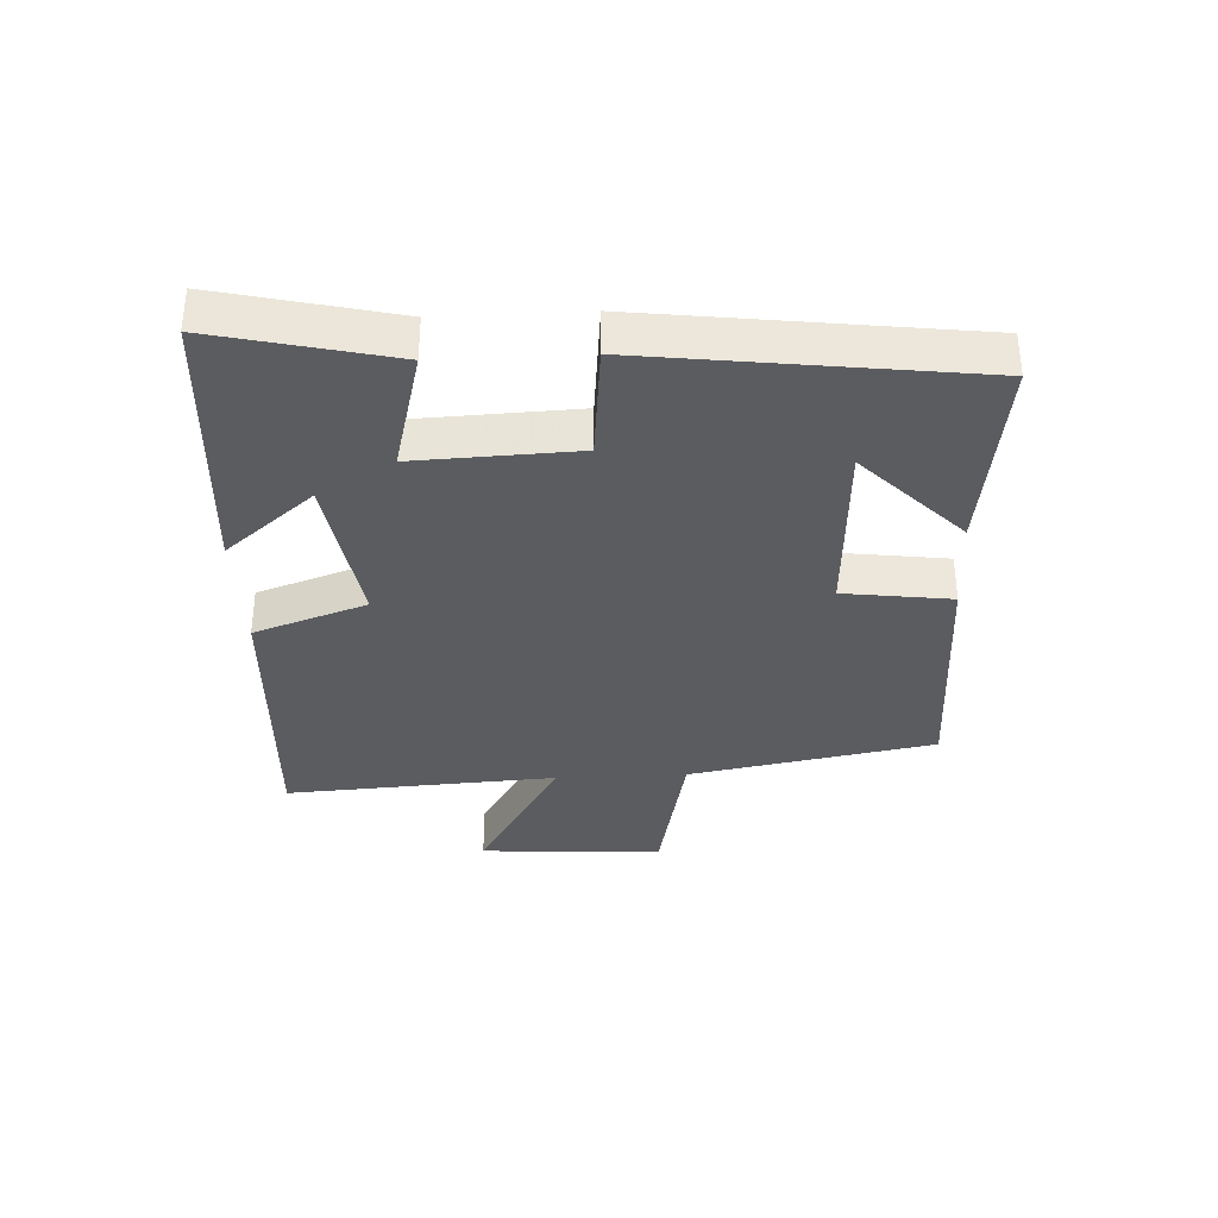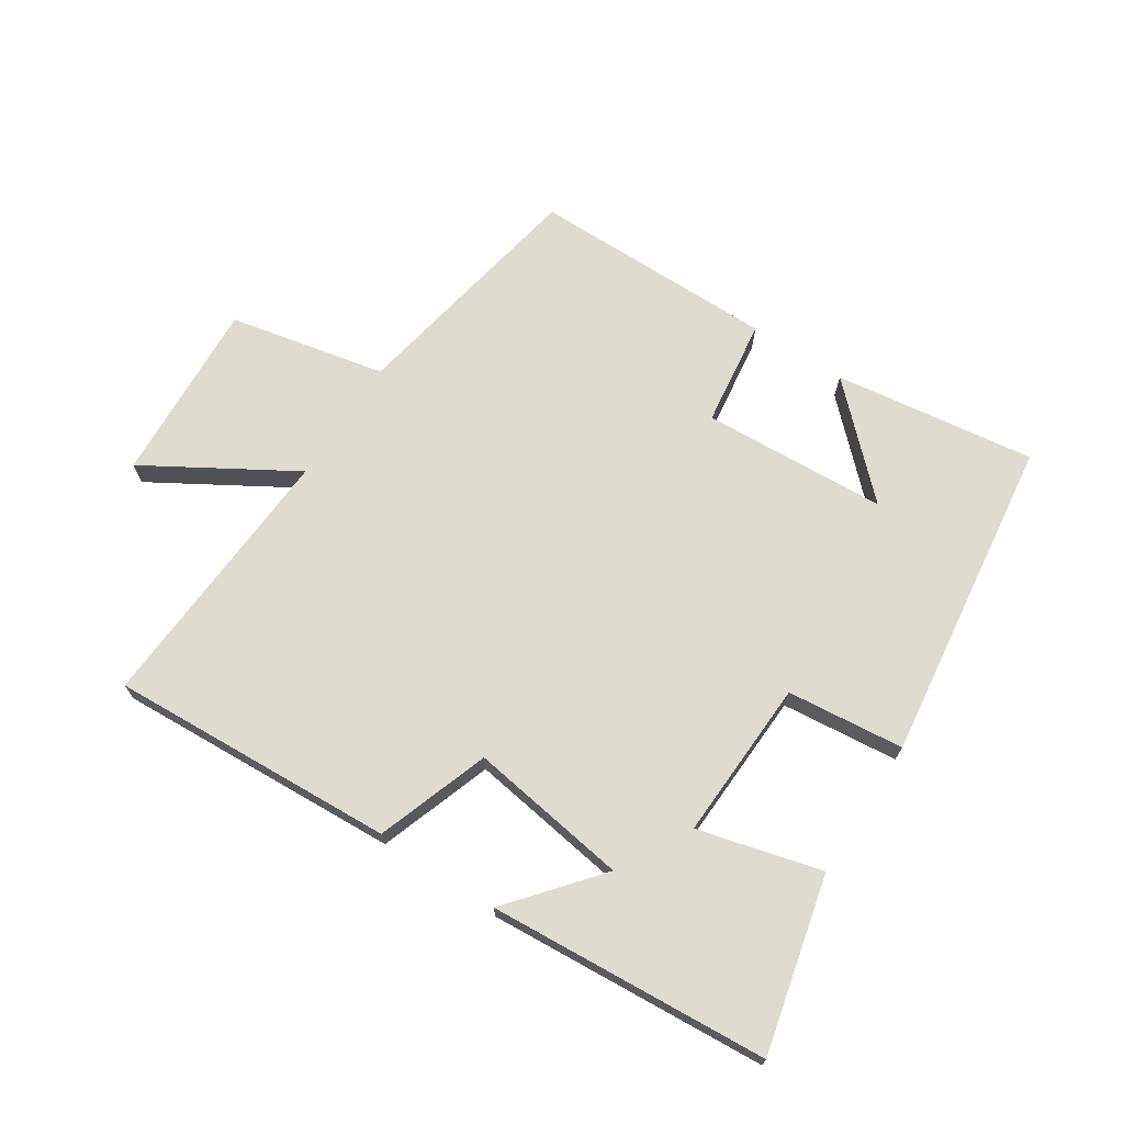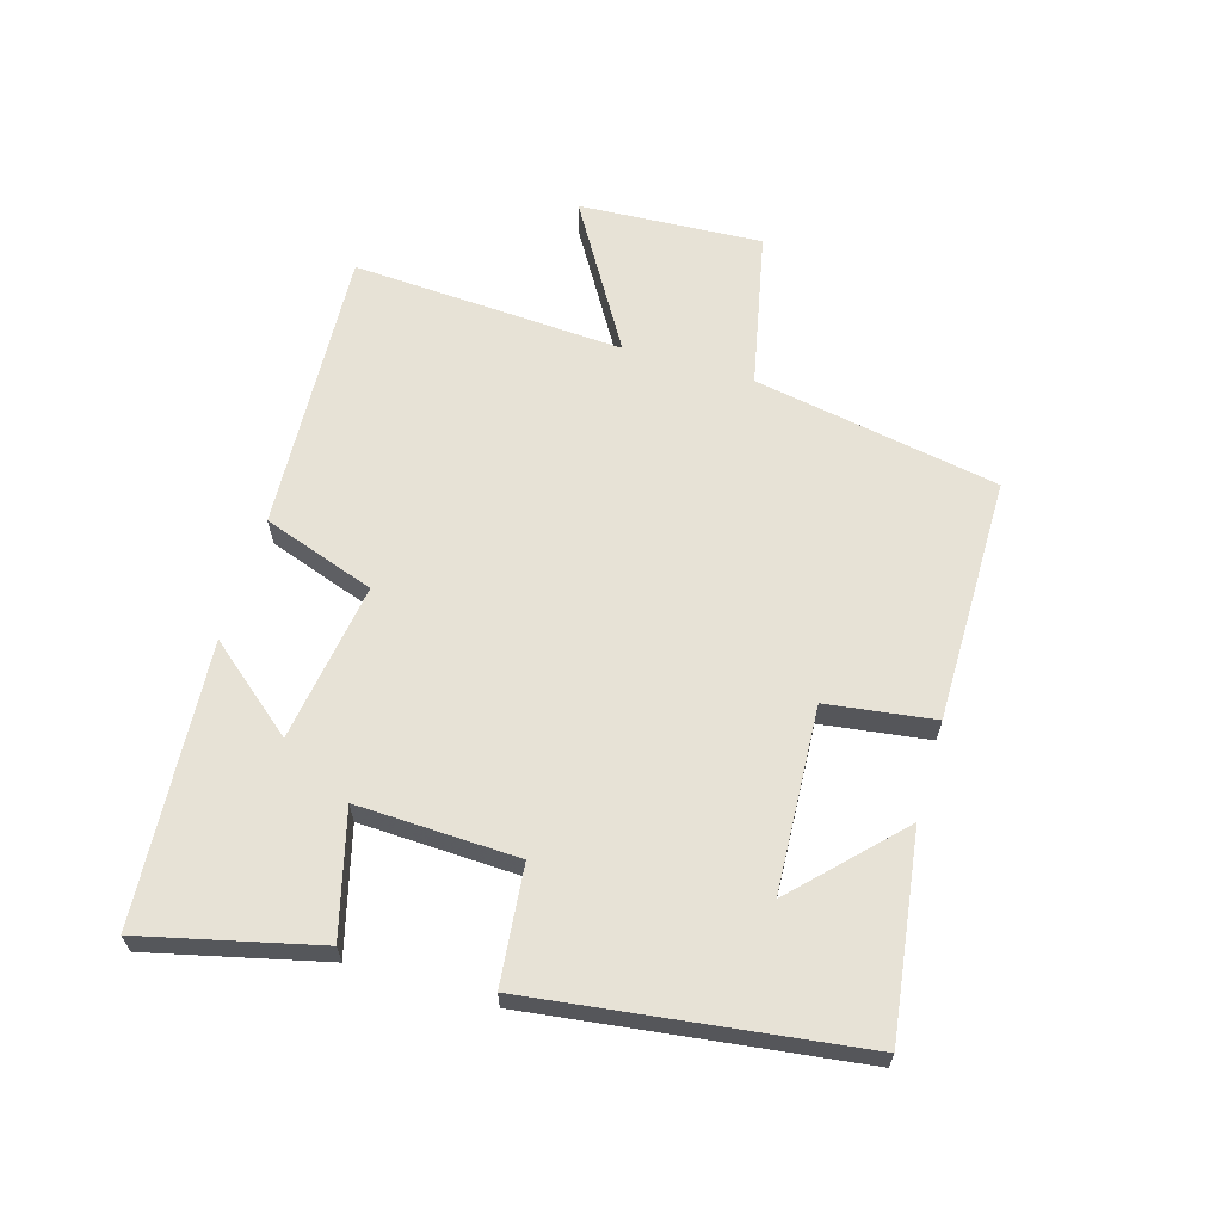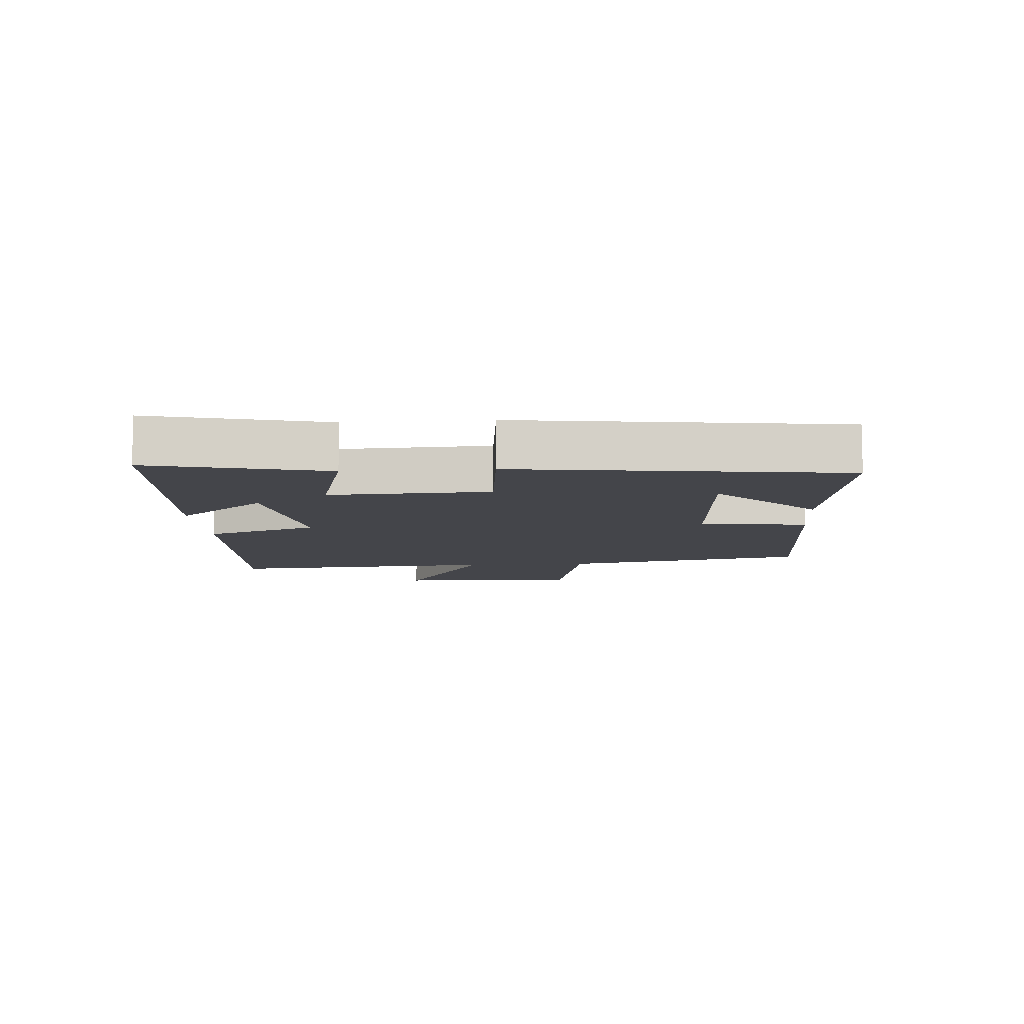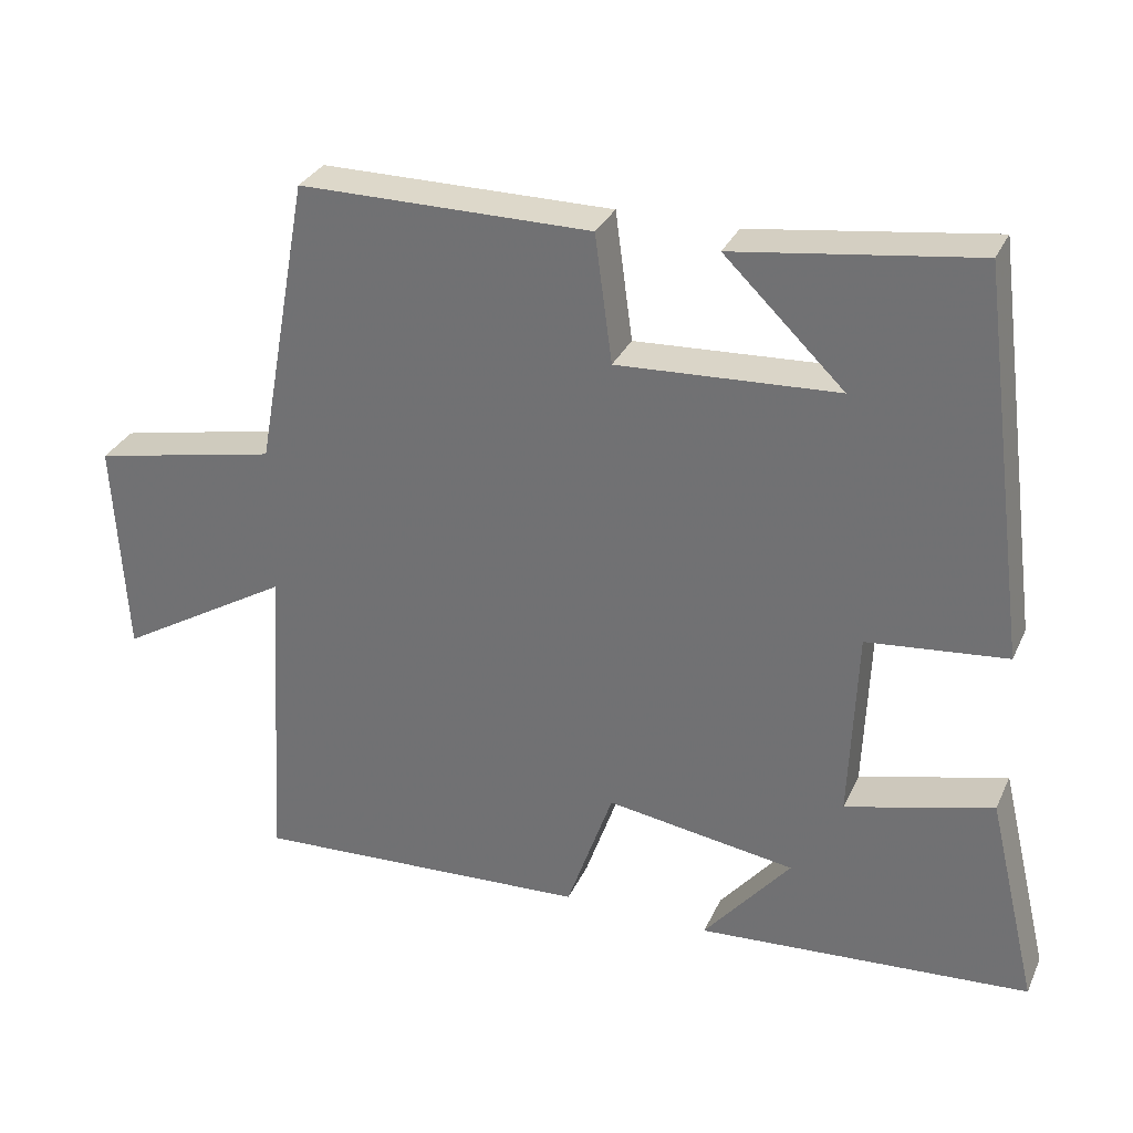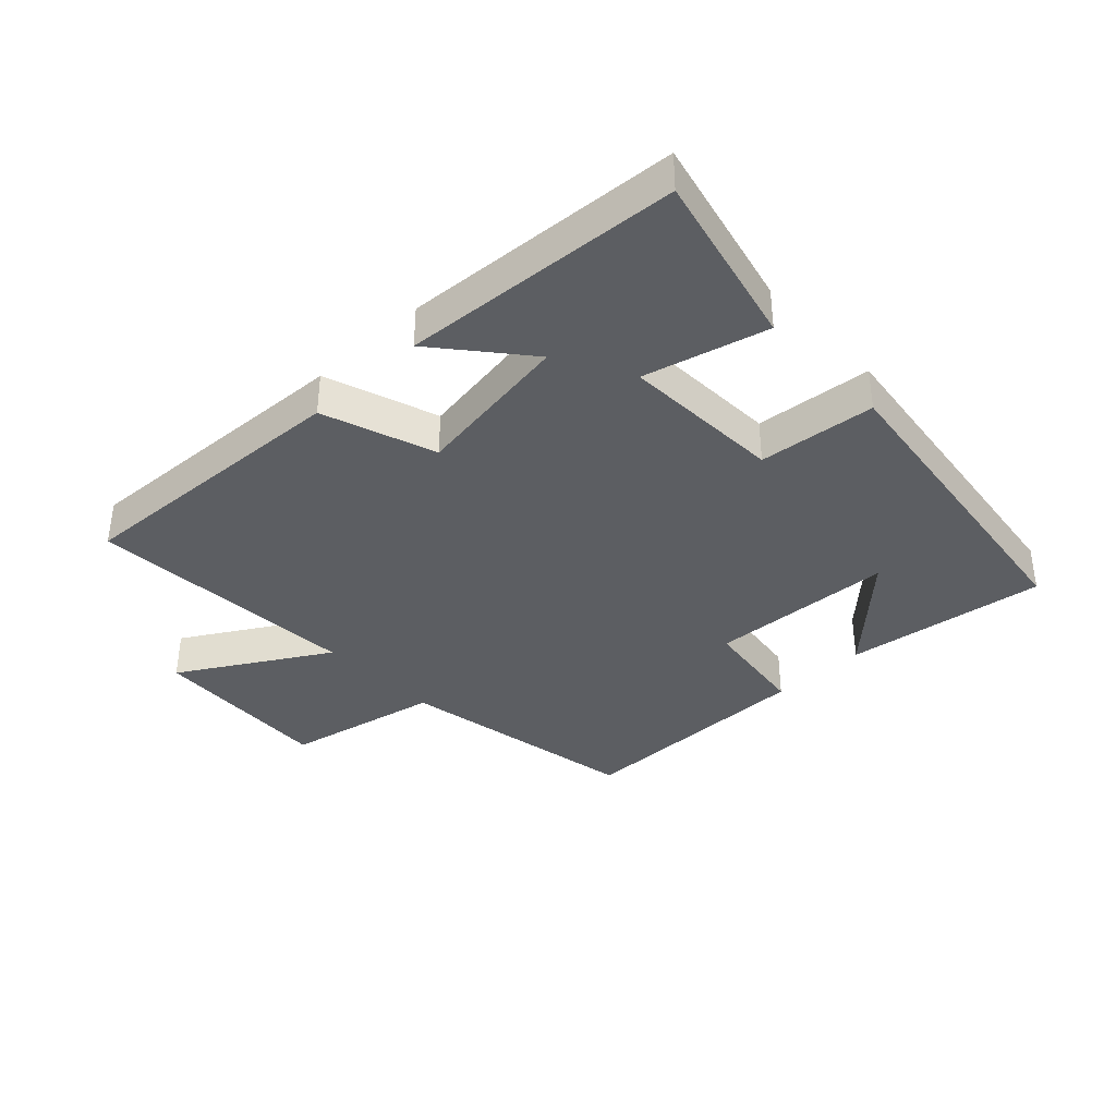
<metadata>
{"format":"obj","ext":"obj","renderer":"f3d","projection":"perspective","resolution":1024,"background":"white","views":[{"elev":-34.8,"azim":-87.1,"up":"+Y"},{"elev":70.1,"azim":-146.9,"up":"+Y"},{"elev":63.4,"azim":-73.6,"up":"+Y"},{"elev":-9.2,"azim":-85.9,"up":"+Y"},{"elev":31.1,"azim":-158.5,"up":"+Z"},{"elev":-37.5,"azim":-136.5,"up":"+Y"}]}
</metadata>
<code>
v -0.566 0.07 -0.469
v -0.5 0.07 -0.192
v -0.305 0.07 -0.243
v -0.315 0.07 0.011
v -0.5 0.07 0.03
v -0.433 0.07 0.544
v -0.115 0.07 0.5
v -0.274 0.07 0.346
v 0.018 0.07 0.33
v 0.041 0.07 0.5
v 0.429 0.07 0.499
v 0.5 0.07 0.111
v 0.747 0.07 0.059
v 0.731 0.07 -0.231
v 0.5 0.07 -0.093
v 0.526 0.07 -0.524
v 0.074 0.07 -0.5
v 0.012 0.07 -0.322
v -0.24 0.07 -0.36
v -0.124 0.07 -0.5
v -0.566 0 -0.469
v -0.5 0 -0.192
v -0.305 0 -0.243
v -0.315 0 0.011
v -0.5 0 0.03
v -0.433 0 0.544
v -0.115 0 0.5
v -0.274 0 0.346
v 0.018 0 0.33
v 0.041 0 0.5
v 0.429 0 0.499
v 0.5 0 0.111
v 0.747 0 0.059
v 0.731 0 -0.231
v 0.5 0 -0.093
v 0.526 0 -0.524
v 0.074 0 -0.5
v 0.012 0 -0.322
v -0.24 0 -0.36
v -0.124 0 -0.5
f 19 20 1 2
f 15 16 17 18
f 15 18 19
f 12 13 14 15
f 9 10 11 12
f 8 9 12 15
f 6 7 8
f 4 5 6 8
f 3 4 8 15
f 19 2 3
f 3 15 19
f 22 21 40 39
f 38 37 36 35
f 39 38 35
f 35 34 33 32
f 32 31 30 29
f 35 32 29 28
f 28 27 26
f 28 26 25 24
f 35 28 24 23
f 23 22 39
f 39 35 23
f 1 21 22 2
f 2 22 23 3
f 3 23 24 4
f 4 24 25 5
f 5 25 26 6
f 6 26 27 7
f 7 27 28 8
f 8 28 29 9
f 9 29 30 10
f 10 30 31 11
f 11 31 32 12
f 12 32 33 13
f 13 33 34 14
f 14 34 35 15
f 15 35 36 16
f 16 36 37 17
f 17 37 38 18
f 18 38 39 19
f 19 39 40 20
f 20 40 21 1

</code>
